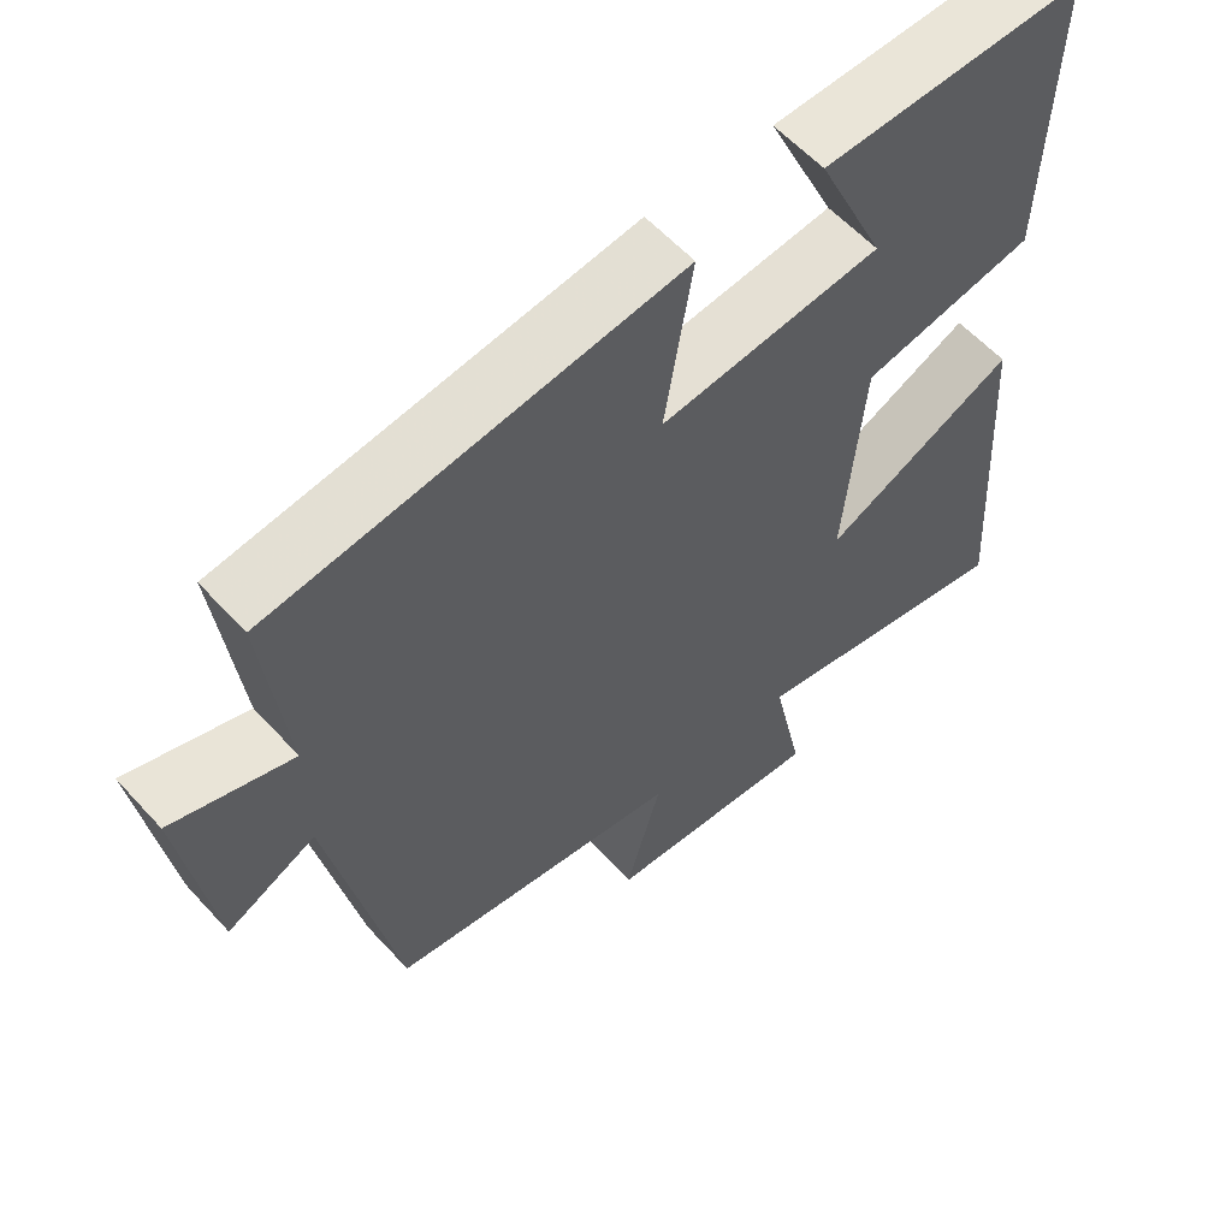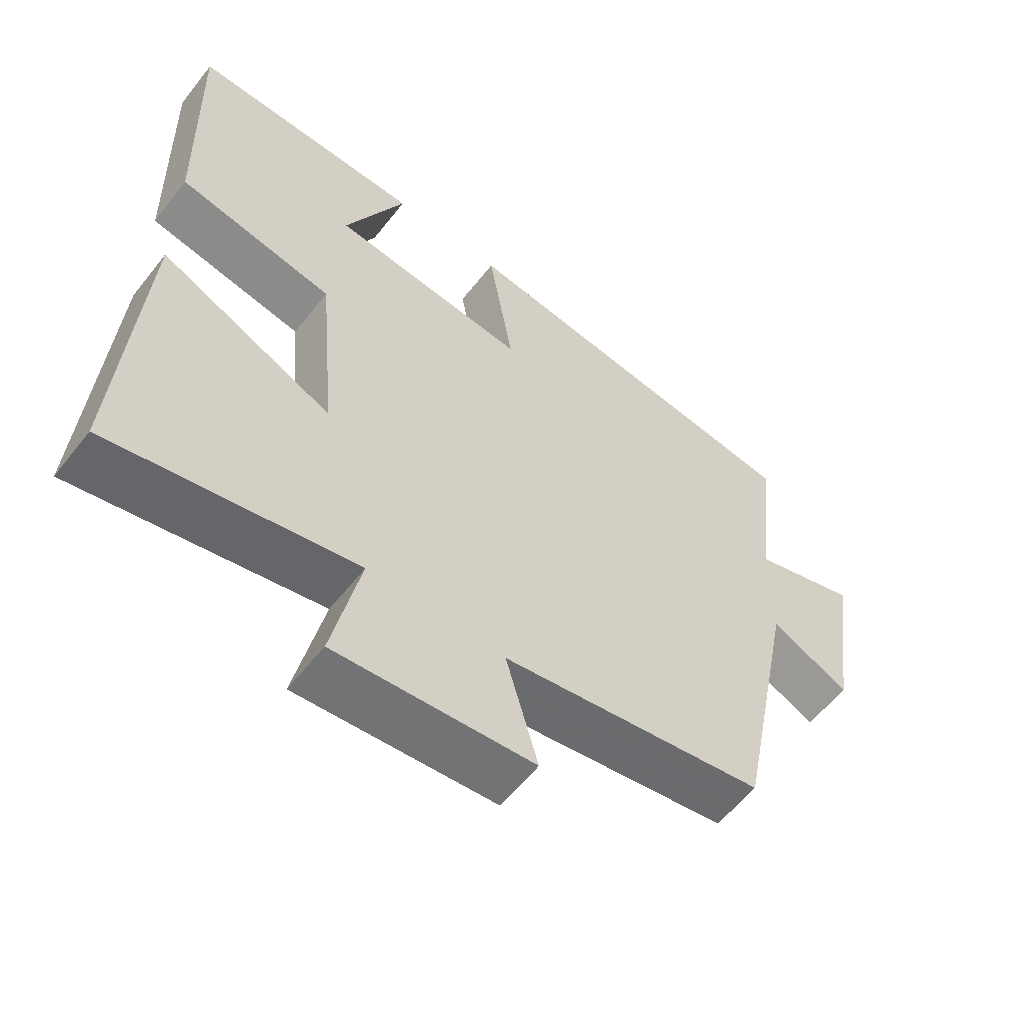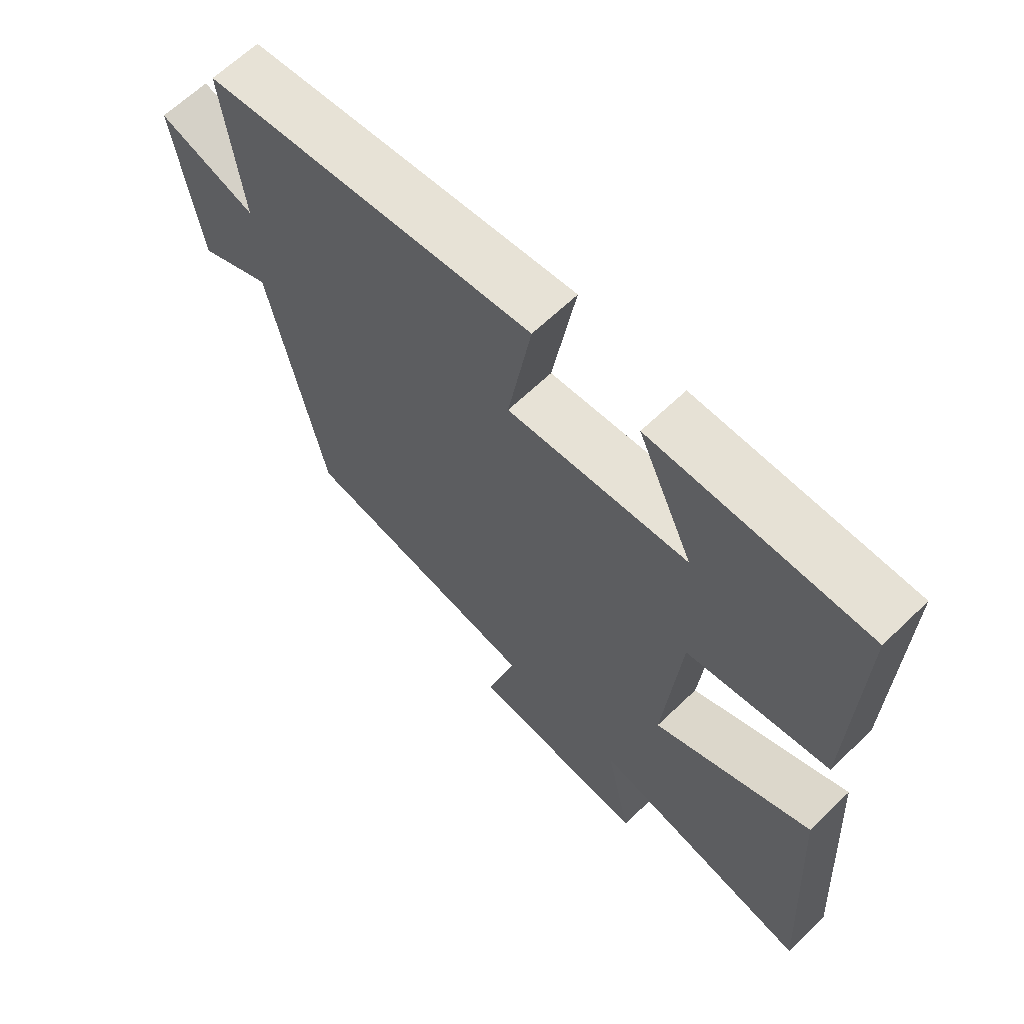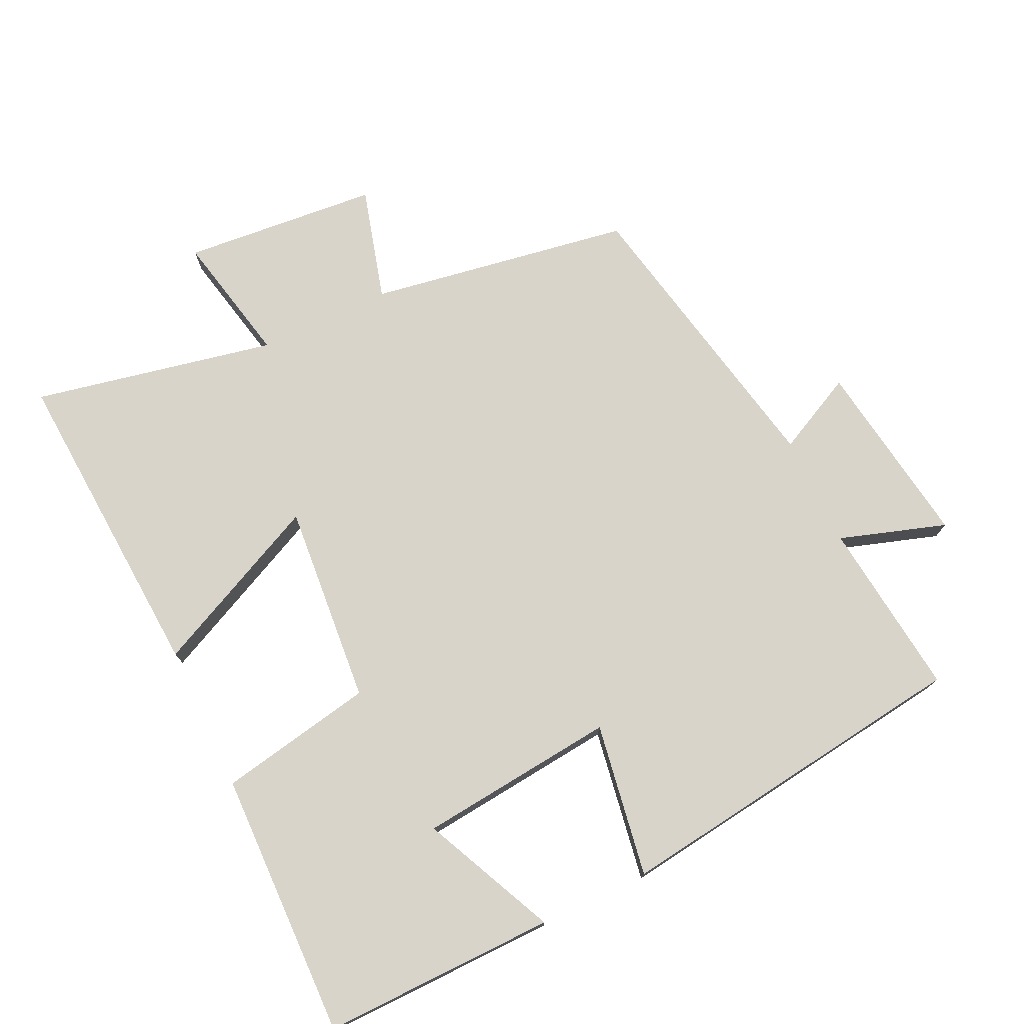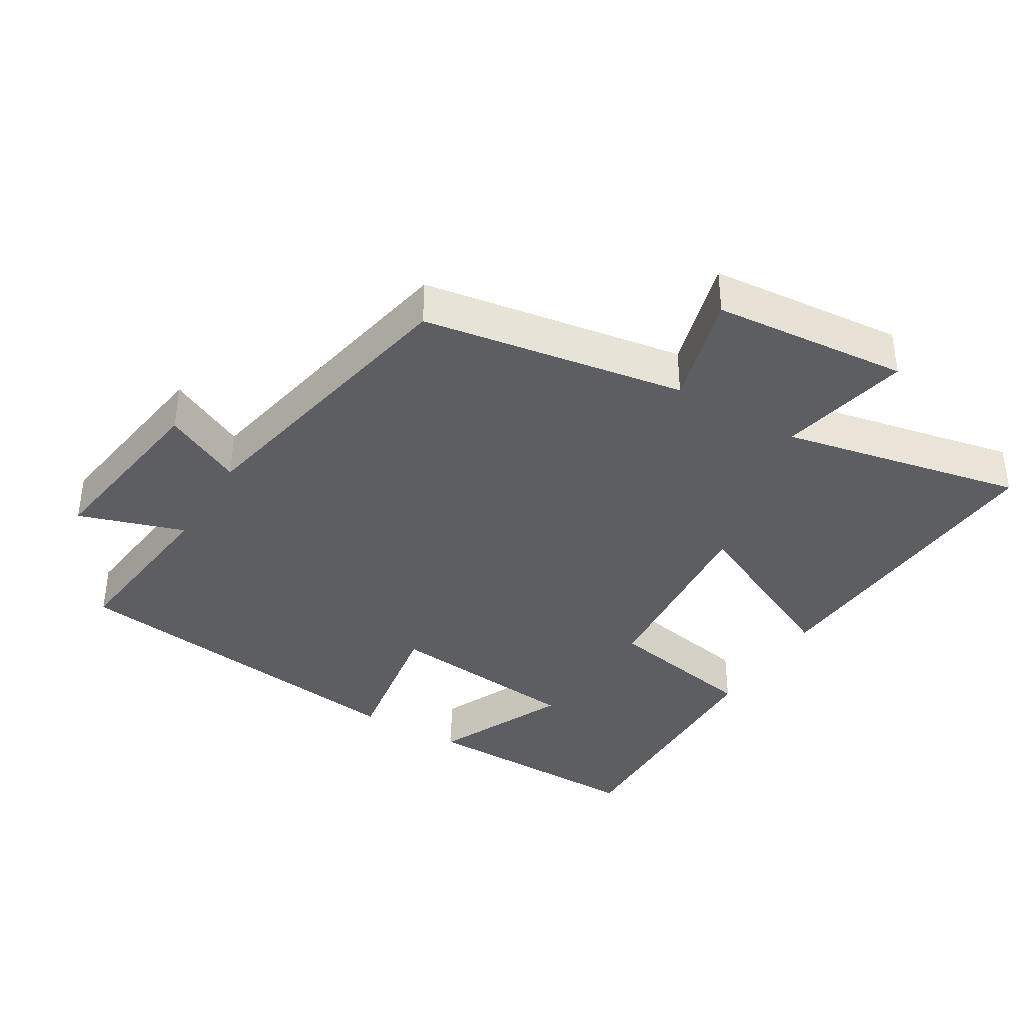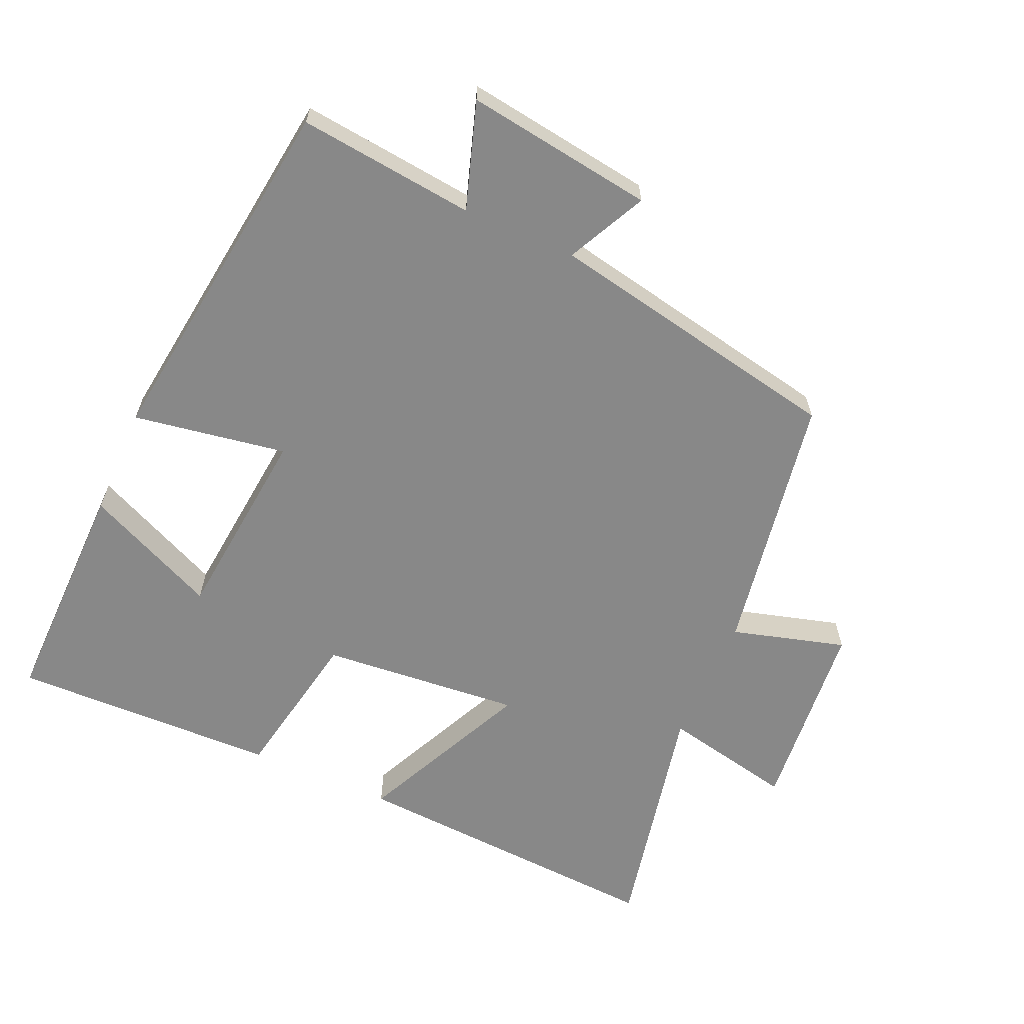
<metadata>
{"format":"obj","ext":"obj","renderer":"f3d","projection":"perspective","resolution":1024,"background":"white","views":[{"elev":58.6,"azim":138.1,"up":"+Z"},{"elev":-58.7,"azim":-37.9,"up":"+Z"},{"elev":64.4,"azim":-134.1,"up":"+Z"},{"elev":75.1,"azim":-25.5,"up":"+Y"},{"elev":-37.9,"azim":148.9,"up":"+Y"},{"elev":-62.9,"azim":66.2,"up":"+Y"}]}
</metadata>
<code>
v 0.413 0.07 -0.436
v 0.027 0.07 -0.5
v 0.074 0.07 -0.667
v -0.214 0.07 -0.693
v -0.173 0.07 -0.5
v -0.529 0.07 -0.574
v -0.5 0.07 -0.104
v -0.246 0.07 -0.223
v -0.272 0.07 0.071
v -0.5 0.07 0.114
v -0.51 0.07 0.505
v -0.167 0.07 0.5
v -0.256 0.07 0.305
v 0.034 0.07 0.275
v -0.003 0.07 0.5
v 0.529 0.07 0.43
v 0.5 0.07 0.171
v 0.656 0.07 0.222
v 0.616 0.07 -0.054
v 0.5 0.07 0.003
v 0.413 0 -0.436
v 0.027 0 -0.5
v 0.074 0 -0.667
v -0.214 0 -0.693
v -0.173 0 -0.5
v -0.529 0 -0.574
v -0.5 0 -0.104
v -0.246 0 -0.223
v -0.272 0 0.071
v -0.5 0 0.114
v -0.51 0 0.505
v -0.167 0 0.5
v -0.256 0 0.305
v 0.034 0 0.275
v -0.003 0 0.5
v 0.529 0 0.43
v 0.5 0 0.171
v 0.656 0 0.222
v 0.616 0 -0.054
v 0.5 0 0.003
f 17 18 19 20
f 17 20 1 2
f 14 15 16 17
f 13 14 17 2
f 10 11 12 13
f 9 10 13
f 13 2 3
f 9 13 3
f 8 9 3
f 5 6 7 8
f 5 8 3
f 3 4 5
f 40 39 38 37
f 22 21 40 37
f 37 36 35 34
f 22 37 34 33
f 33 32 31 30
f 33 30 29
f 23 22 33
f 23 33 29
f 23 29 28
f 28 27 26 25
f 23 28 25
f 25 24 23
f 1 21 22 2
f 2 22 23 3
f 3 23 24 4
f 4 24 25 5
f 5 25 26 6
f 6 26 27 7
f 7 27 28 8
f 8 28 29 9
f 9 29 30 10
f 10 30 31 11
f 11 31 32 12
f 12 32 33 13
f 13 33 34 14
f 14 34 35 15
f 15 35 36 16
f 16 36 37 17
f 17 37 38 18
f 18 38 39 19
f 19 39 40 20
f 20 40 21 1

</code>
